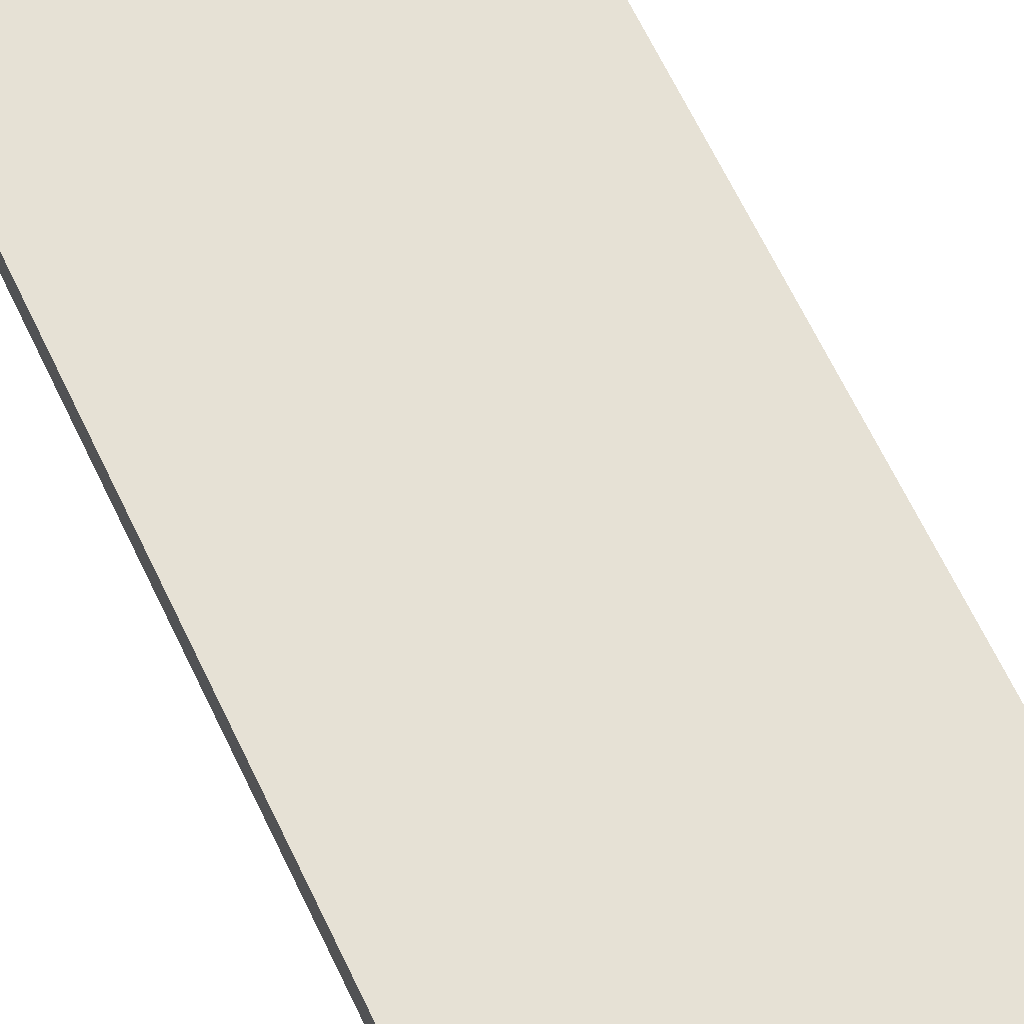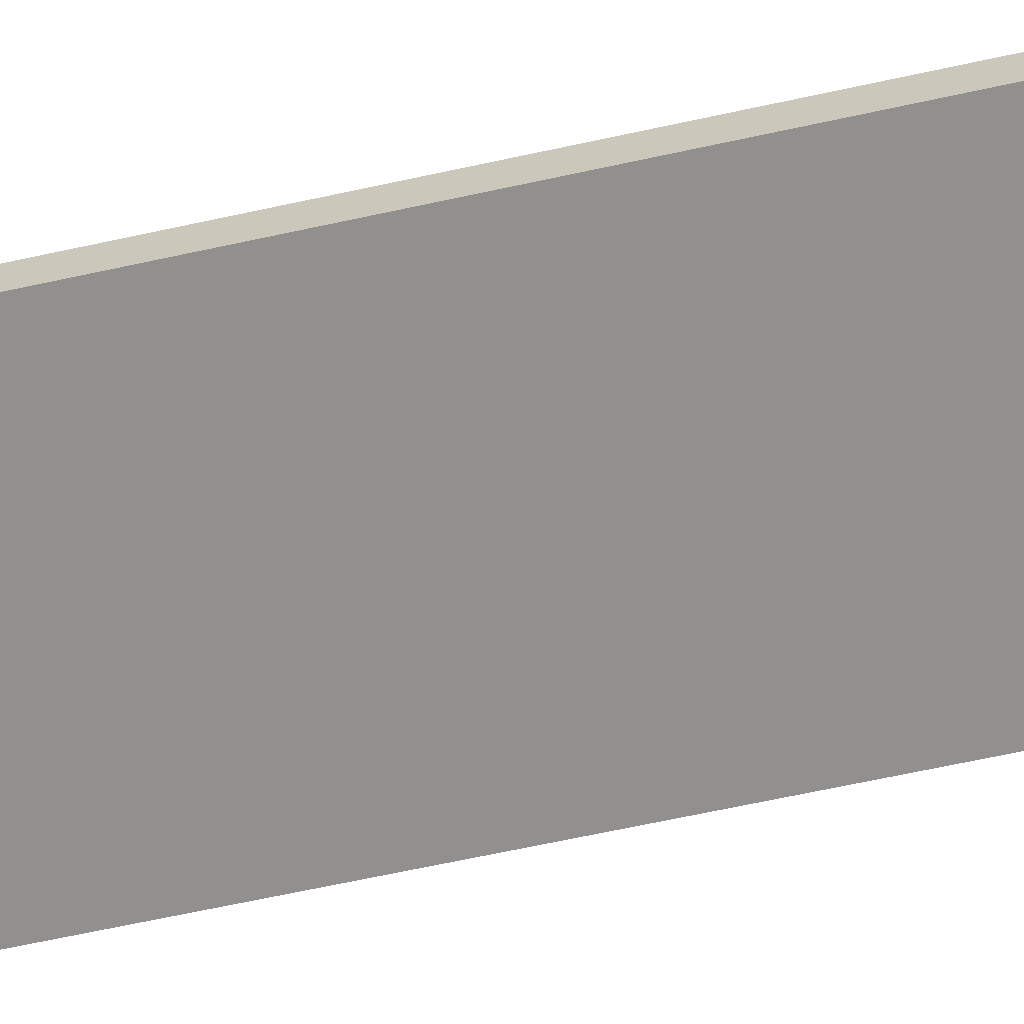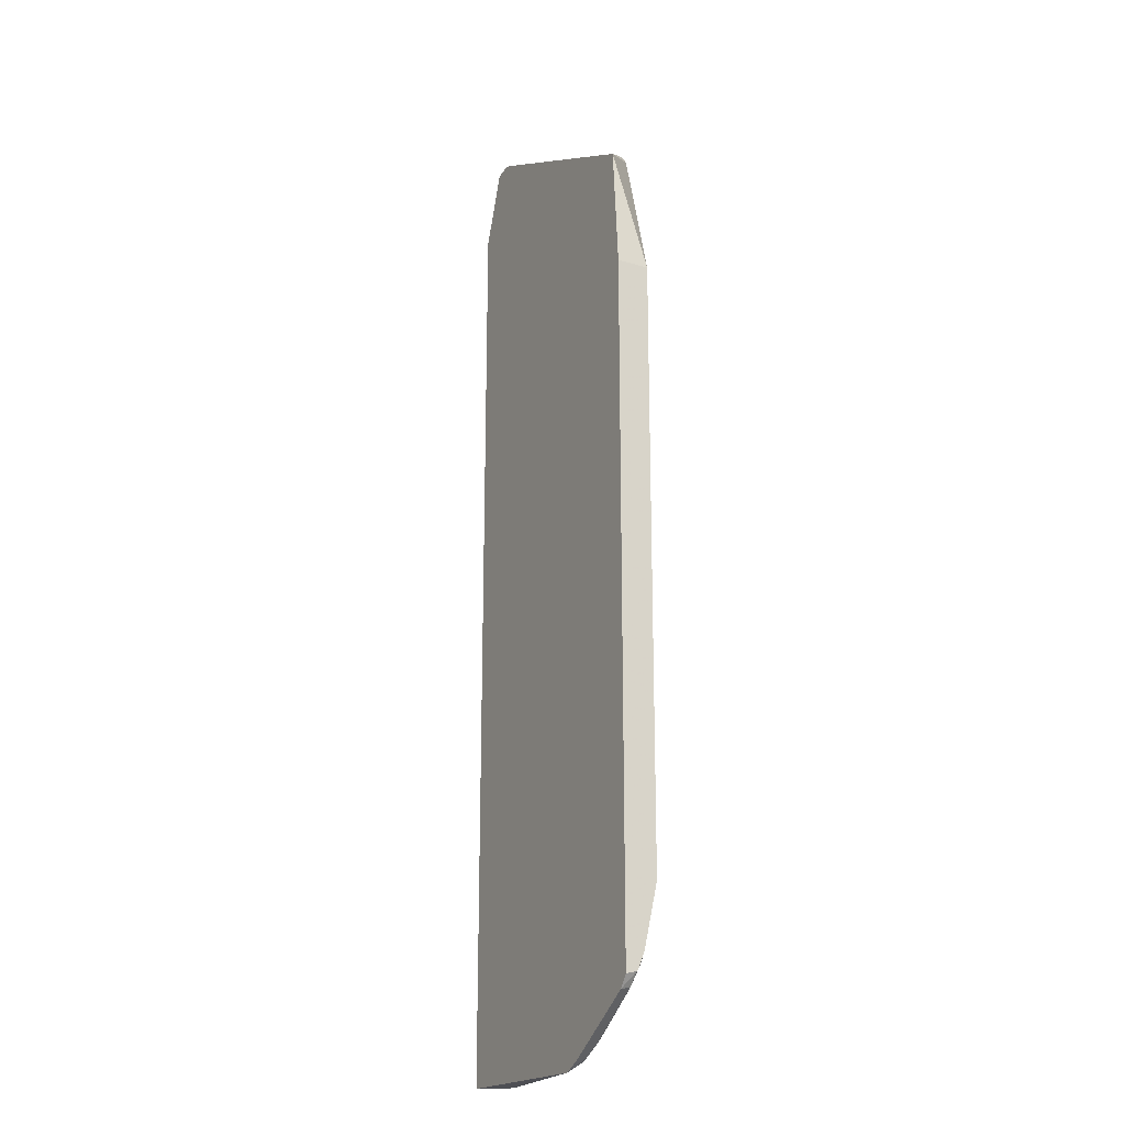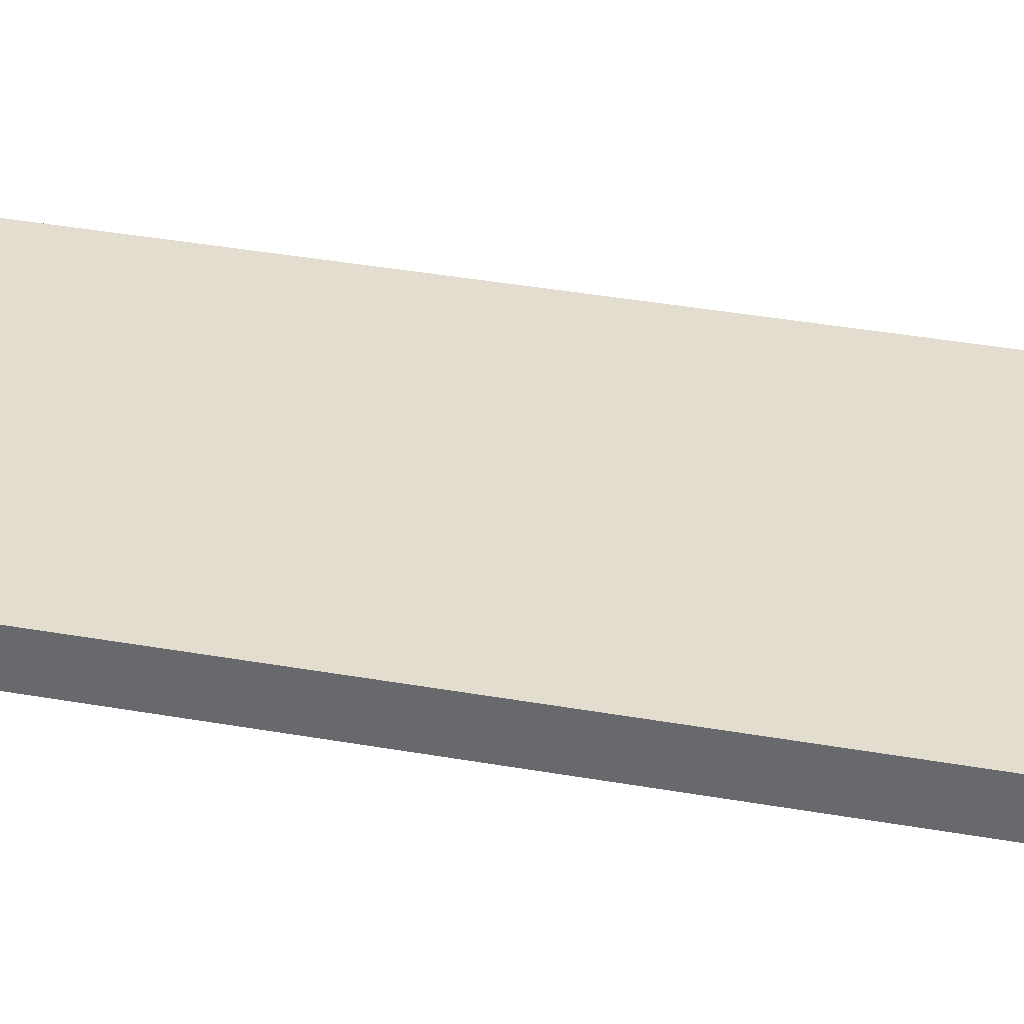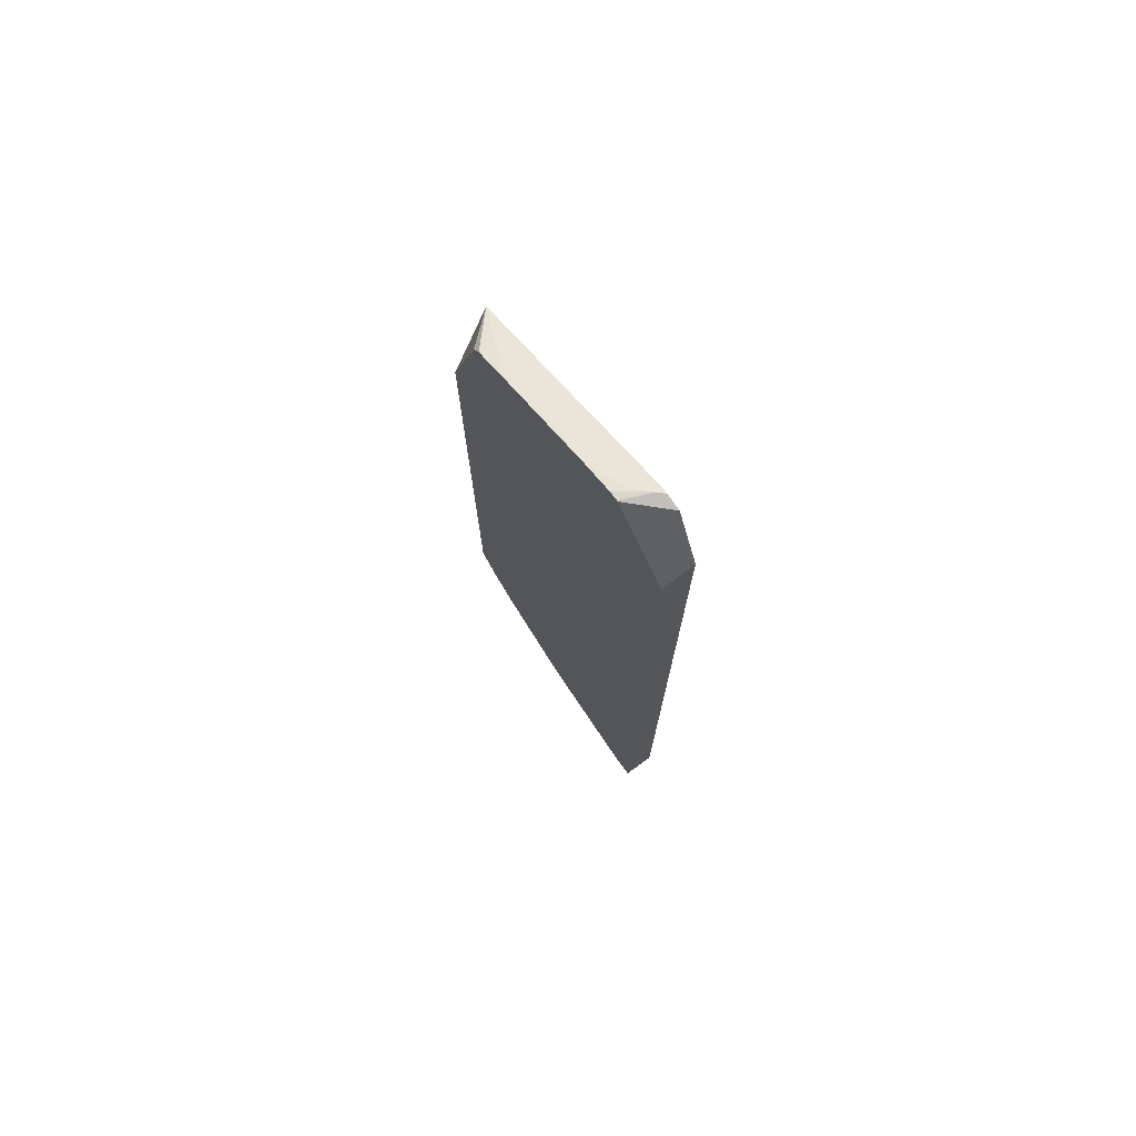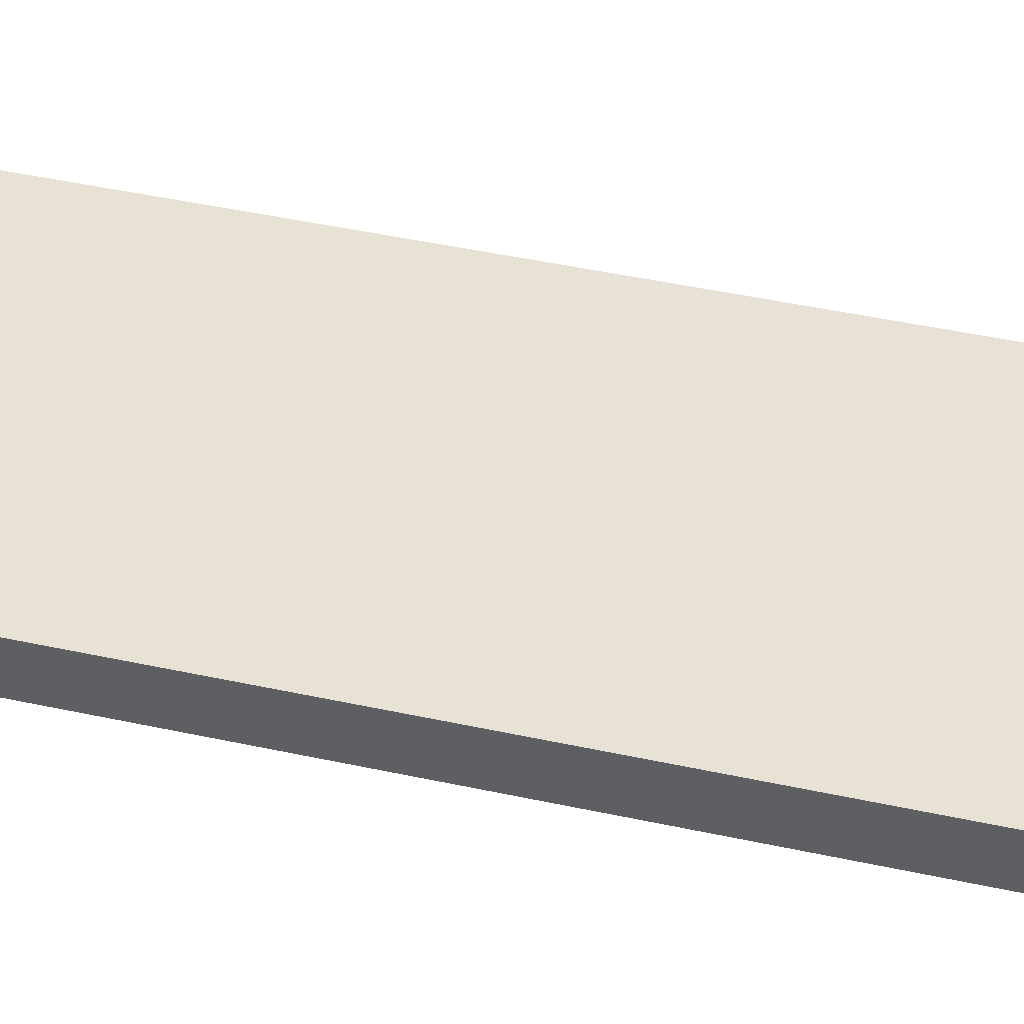
<metadata>
{"format":"obj","ext":"obj","renderer":"f3d","projection":"perspective","resolution":1024,"background":"white","views":[{"elev":64.6,"azim":-25.3,"up":"+Y"},{"elev":-65.7,"azim":-77.6,"up":"+Y"},{"elev":-19.9,"azim":61.5,"up":"+Z"},{"elev":34.9,"azim":103.6,"up":"+Y"},{"elev":75.4,"azim":-126.1,"up":"+Z"},{"elev":40.6,"azim":-74.6,"up":"+Y"}]}
</metadata>
<code>
v 0.04814 -0.2126 0.6965
v 0.08688 -0.2126 0.802
v 0.04814 -0.1626 0.6903
v 0.04814 -0.2126 -0.7125
v 0.08943 -0.2126 0.8071
v 0.1395 -0.1626 0.8071
v 0.04814 -0.1626 -0.7105
v 0.3145 -0.2126 -0.714
v 0.1123 -0.2126 0.8122
v 0.1219 -0.203 0.8122
v 0.1425 -0.1626 0.8071
v 0.08186 -0.1626 -0.7105
v 0.3289 -0.2126 -0.714
v 0.123 -0.2126 0.8096
v 0.2056 -0.1626 0.7866
v 0.1447 -0.1827 0.8071
v 0.1557 -0.1626 0.8053
v 0.1014 -0.1626 -0.7056
v 0.3418 -0.1861 -0.6869
v 0.335 -0.1929 -0.7004
v 0.3552 -0.2126 -0.7004
v 0.3519 -0.1963 -0.6971
v 0.4276 -0.2126 0.6676
v 0.4086 -0.1827 0.6852
v 0.3655 -0.1626 0.7106
v 0.2232 -0.1626 -0.665
v 0.3655 -0.1827 -0.67
v 0.4161 -0.2126 -0.6597
v 0.3756 -0.1929 -0.6802
v 0.4766 -0.2126 0.6444
v 0.4196 -0.1626 0.6834
v 0.4061 -0.1626 0.6903
v 0.3924 -0.1626 0.6971
v 0.264 -0.1626 -0.6497
v 0.3824 -0.1861 -0.6666
v 0.291 -0.1626 -0.6361
v 0.4142 -0.1626 -0.5564
v 0.4636 -0.1861 -0.6057
v 0.477 -0.2126 -0.6191
v 0.4737 -0.1963 -0.6158
v 0.4315 -0.1626 0.6673
v 0.4313 -0.1626 0.6676
v 0.4904 -0.2126 0.4553
v 0.4904 -0.1626 0.4553
v 0.4568 -0.1626 -0.5177
v 0.467 -0.1827 -0.5888
v 0.4904 -0.1834 -0.5679
v 0.4839 -0.1861 -0.5853
v 0.4904 -0.1926 -0.5918
v 0.4904 -0.2126 -0.6009
v 0.4904 -0.1955 -0.5962
v 0.4904 -0.1626 -0.4727
v 0.4751 -0.1626 -0.4954
f 27 37 38
f 24 31 32
f 27 36 37
f 27 34 36
f 27 35 29
f 26 34 27
f 24 30 31
f 24 33 25
f 24 32 33
f 23 30 24
f 15 17 16
f 21 29 28
f 21 22 29
f 19 27 22
f 19 26 27
f 19 22 20
f 18 26 19
f 15 24 25
f 15 23 24
f 27 38 35
f 13 22 21
f 22 27 29
f 28 29 39
f 43 52 44
f 29 40 39
f 47 53 52
f 47 49 48
f 45 47 46
f 45 53 47
f 13 20 22
f 43 47 52
f 43 49 47
f 43 51 49
f 43 50 51
f 40 49 51
f 39 51 50
f 39 40 51
f 38 49 40
f 38 48 49
f 38 47 48
f 38 46 47
f 38 45 46
f 37 45 38
f 35 38 40
f 30 44 41
f 30 43 44
f 30 42 31
f 30 41 42
f 29 35 40
f 12 20 13
f 14 23 15
f 12 18 19
f 3 15 25
f 3 17 15
f 3 11 17
f 3 6 11
f 3 5 6
f 2 5 3
f 1 5 2
f 1 9 5
f 1 14 9
f 1 30 23
f 3 25 33
f 1 43 30
f 1 39 50
f 1 28 39
f 1 21 28
f 1 13 21
f 1 8 13
f 1 4 8
f 1 7 4
f 1 3 7
f 1 2 3
f 12 19 20
f 1 50 43
f 3 33 32
f 1 23 14
f 3 31 42
f 3 32 31
f 10 16 17
f 10 15 16
f 10 14 15
f 9 14 10
f 7 13 8
f 7 12 13
f 6 10 11
f 5 10 6
f 5 9 10
f 4 7 8
f 3 12 7
f 10 17 11
f 3 42 41
f 3 26 18
f 3 34 26
f 3 36 34
f 3 37 36
f 3 45 37
f 3 53 45
f 3 52 53
f 3 44 52
f 3 41 44
f 3 18 12

</code>
